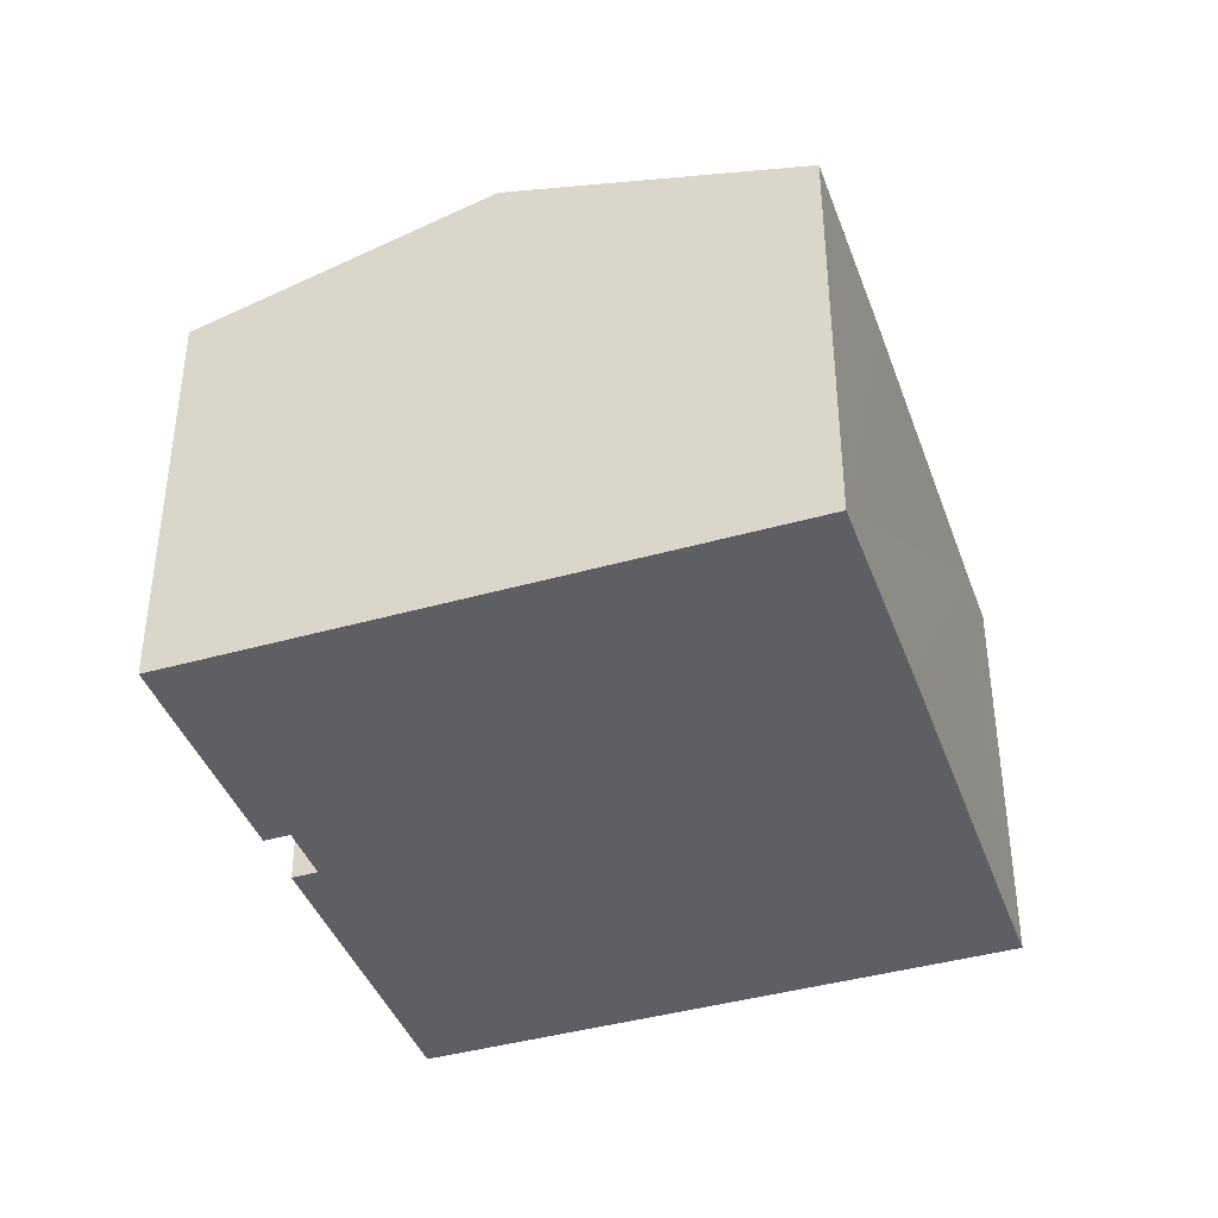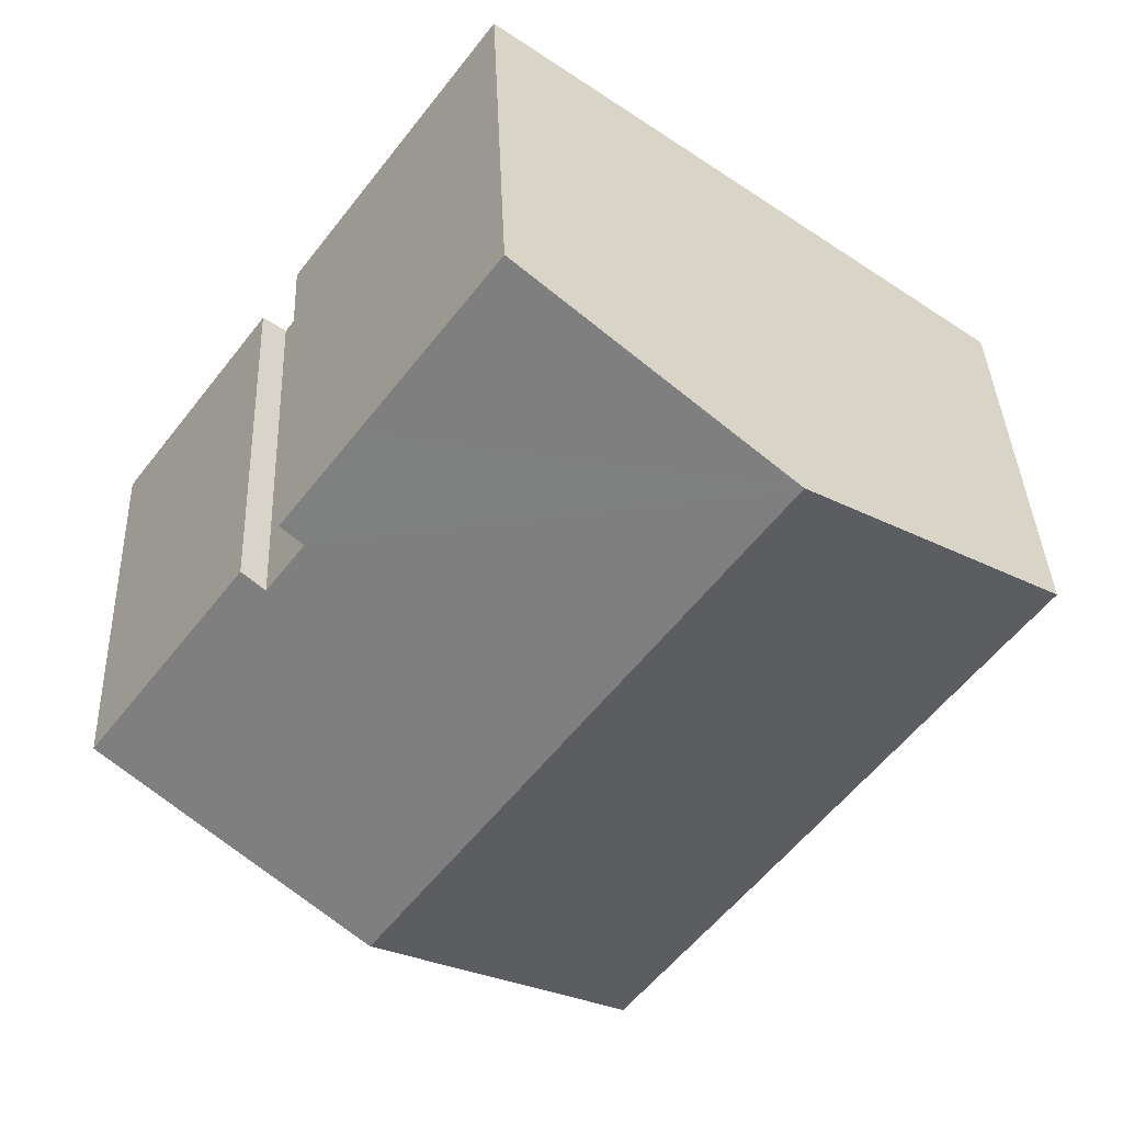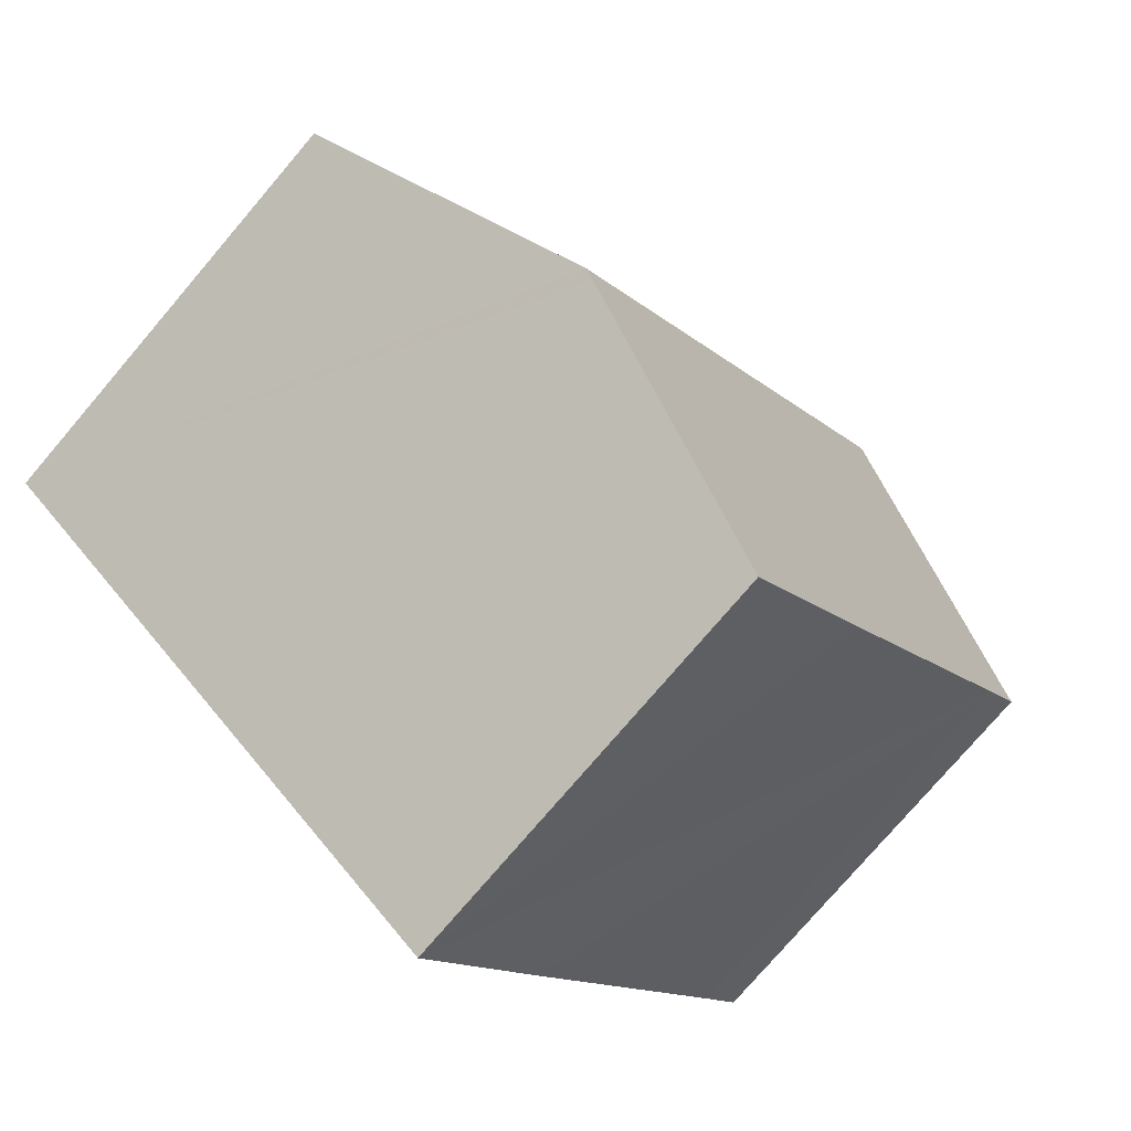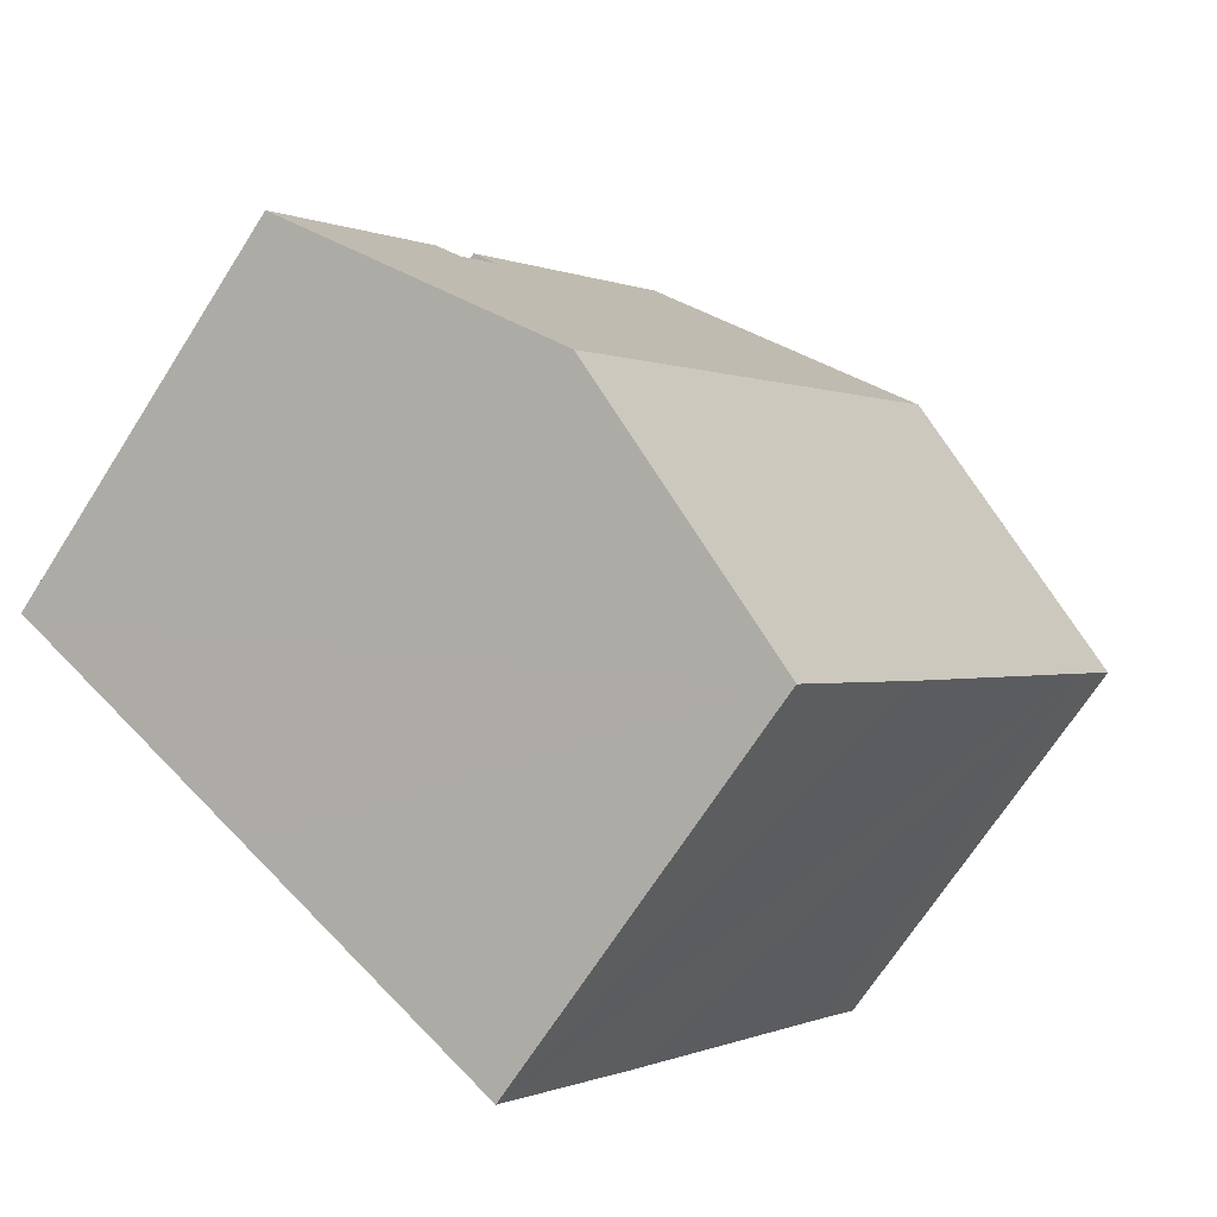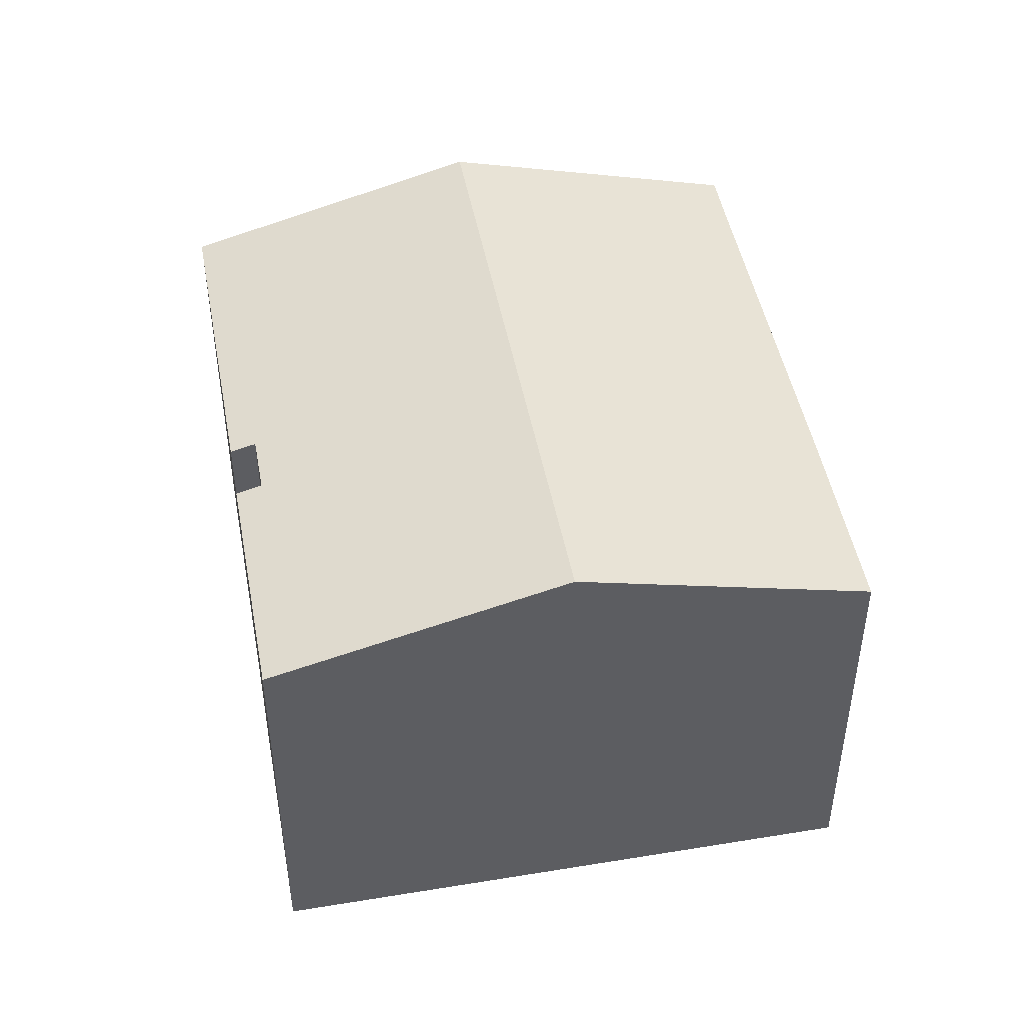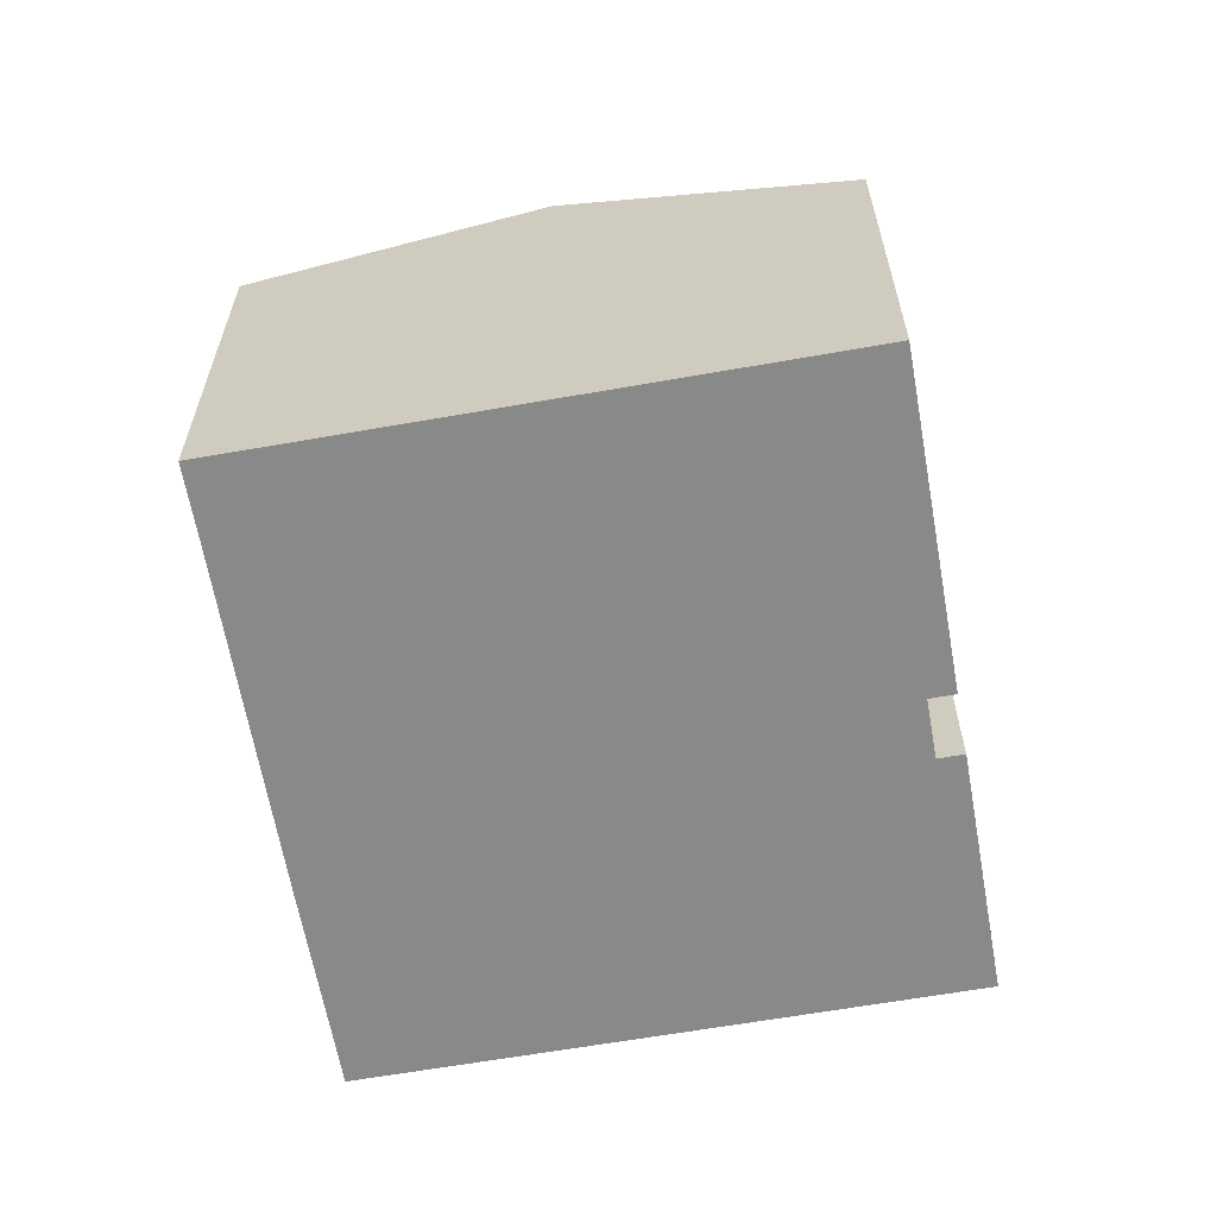
<metadata>
{"format":"obj","ext":"obj","renderer":"f3d","projection":"perspective","resolution":1024,"background":"white","views":[{"elev":-41.0,"azim":162.5,"up":"+Y"},{"elev":37.3,"azim":177.7,"up":"+Z"},{"elev":-77.1,"azim":139.5,"up":"+Z"},{"elev":-68.8,"azim":147.5,"up":"+Z"},{"elev":47.9,"azim":132.9,"up":"+Y"},{"elev":-63.0,"azim":-26.5,"up":"+Y"}]}
</metadata>
<code>
v  11.69 9.286 -6.269
v  13.52 7.773 0.898
v  16.3 7.766 -2.841
v  13.12 7.906 0.598
v  4.584 9.286 3.406
v  12.44 7.908 1.51
v  11.51 7.779 3.6
v  9.137 7.785 6.789
v  12.84 7.776 1.806
v  11.51 9.225 -6.405
v  7.119 7.779 -9.666
v  4.761 7.773 -6.494
v  0.73 7.777 -0.982
v  0 7.775 4.761e-16
v  12.44 -9.246e-17 1.51
v  12.84 -1.106e-16 1.806
v  16.3 1.74e-16 -2.841
v  11.69 3.839e-16 -6.269
v  7.119 5.919e-16 -9.666
v  11.51 3.922e-16 -6.405
v  13.12 -3.662e-17 0.598
v  13.52 -5.499e-17 0.898
v  9.137 -4.157e-16 6.789
v  11.51 -2.204e-16 3.6
v  0 0 0
v  4.584 -2.086e-16 3.406
v  4.761 3.976e-16 -6.494
v  0.73 6.013e-17 -0.982
g defaultobject
f 1 2 3
f 2 1 4
f 4 1 5
f 4 5 6
f 6 5 7
f 7 5 8
f 7 9 6
f 10 5 1
f 5 10 11
f 5 11 12
f 5 12 13
f 5 13 14
f 9 15 6
f 15 9 16
f 17 1 3
f 1 17 10
f 10 17 11
f 11 17 18
f 11 18 19
f 19 18 20
f 15 4 6
f 4 15 21
f 22 3 2
f 3 22 17
f 23 7 8
f 7 23 9
f 9 23 16
f 16 23 24
f 21 2 4
f 2 21 22
f 25 5 14
f 5 25 8
f 8 25 26
f 8 26 23
f 19 12 11
f 12 19 13
f 13 19 27
f 13 27 28
f 13 28 14
f 14 28 25
f 24 15 16
f 22 18 17
f 18 22 20
f 20 22 19
f 19 22 21
f 19 21 15
f 19 15 24
f 19 24 23
f 19 23 27
f 27 23 26
f 27 26 28
f 28 26 25

</code>
